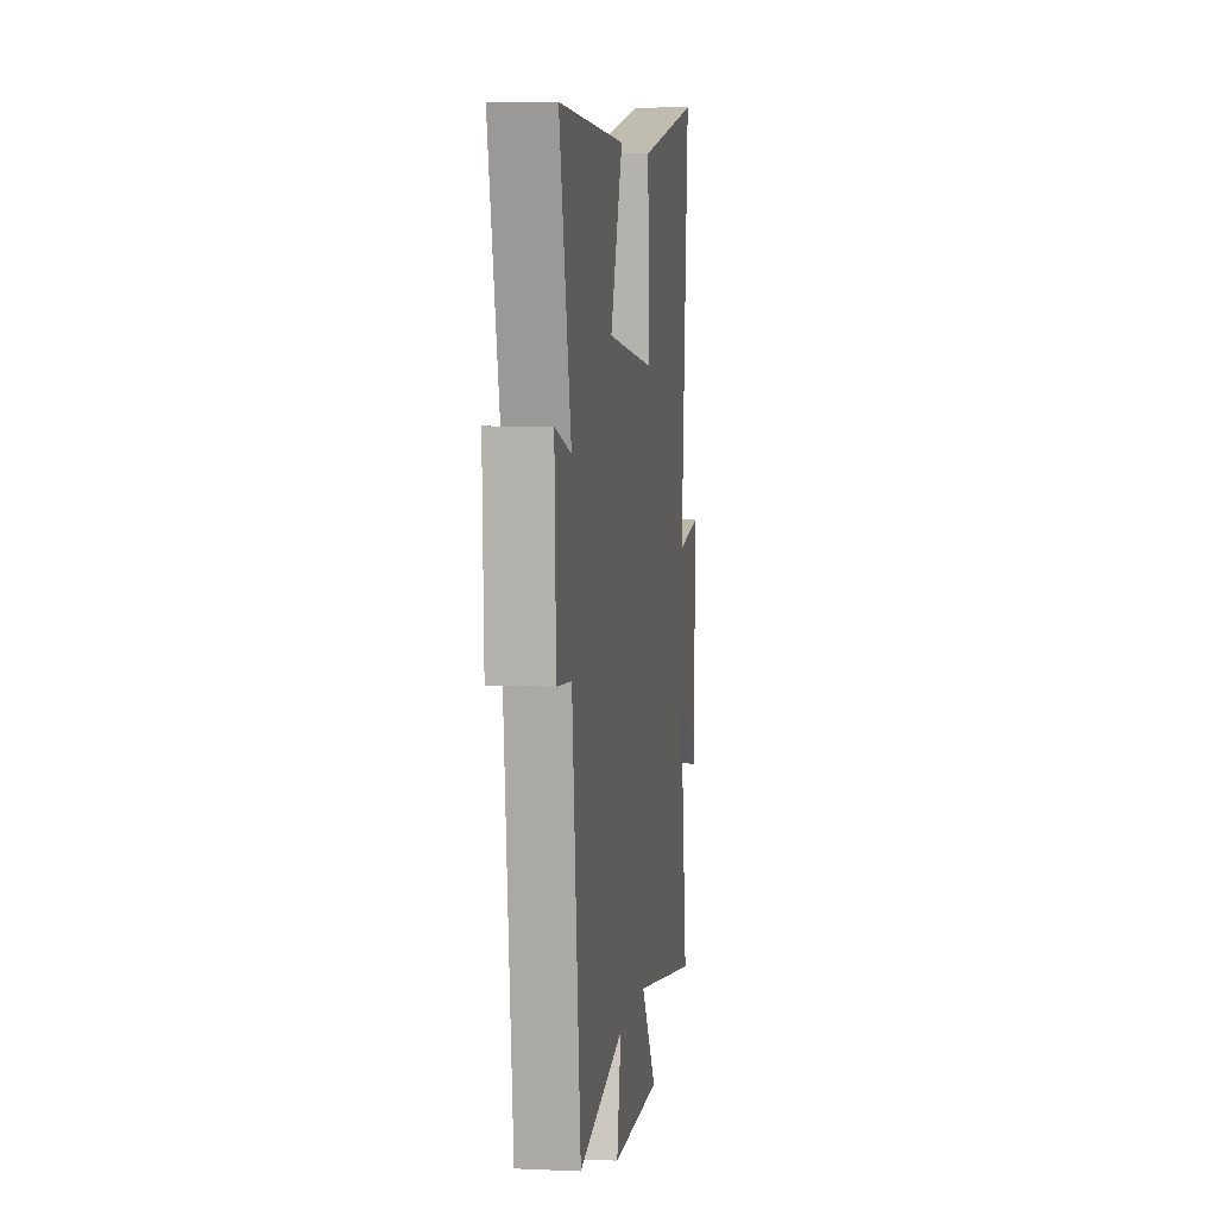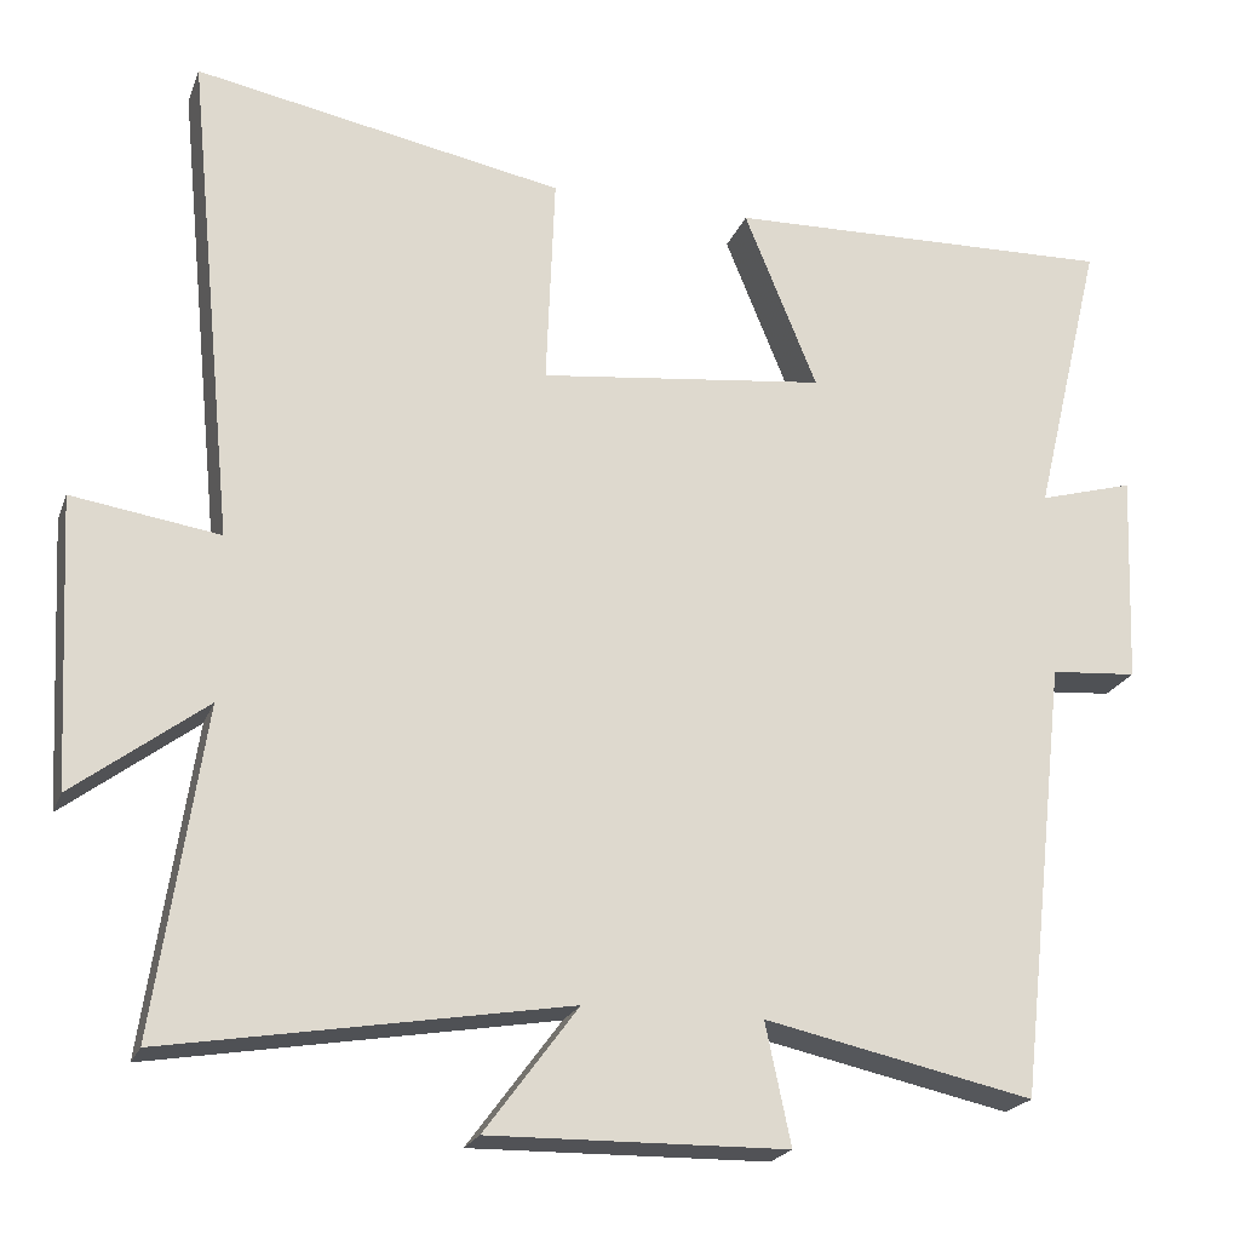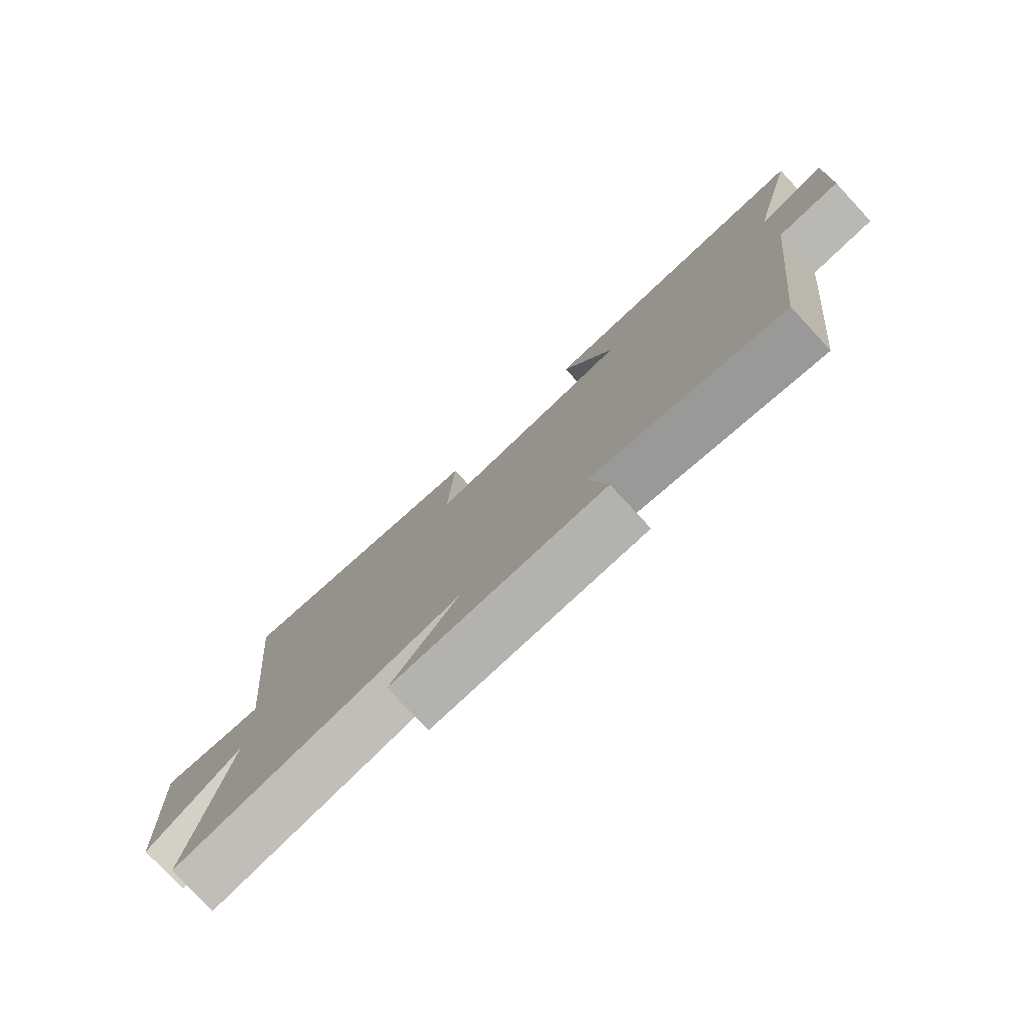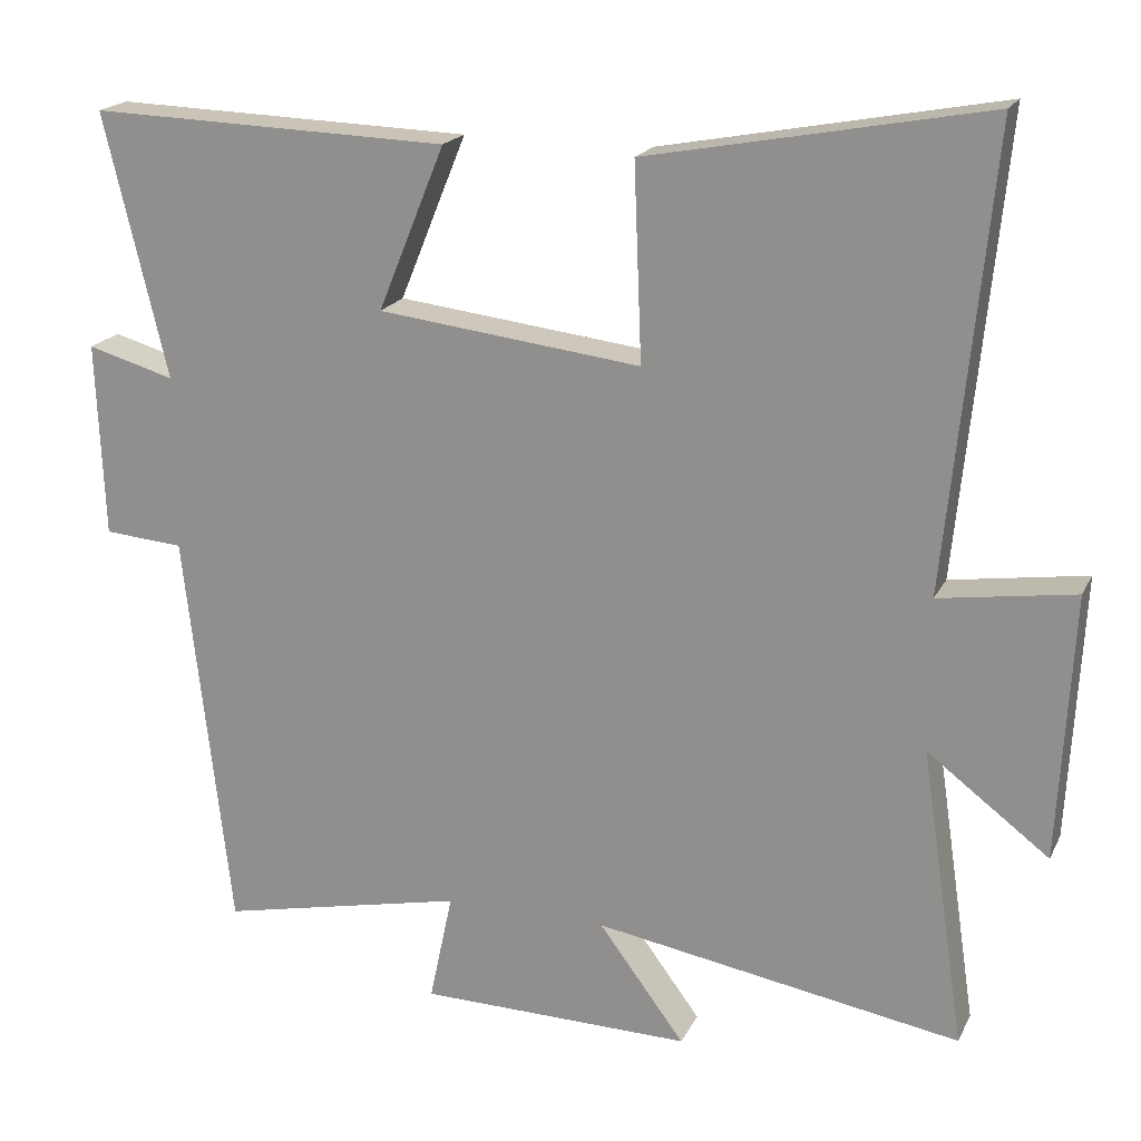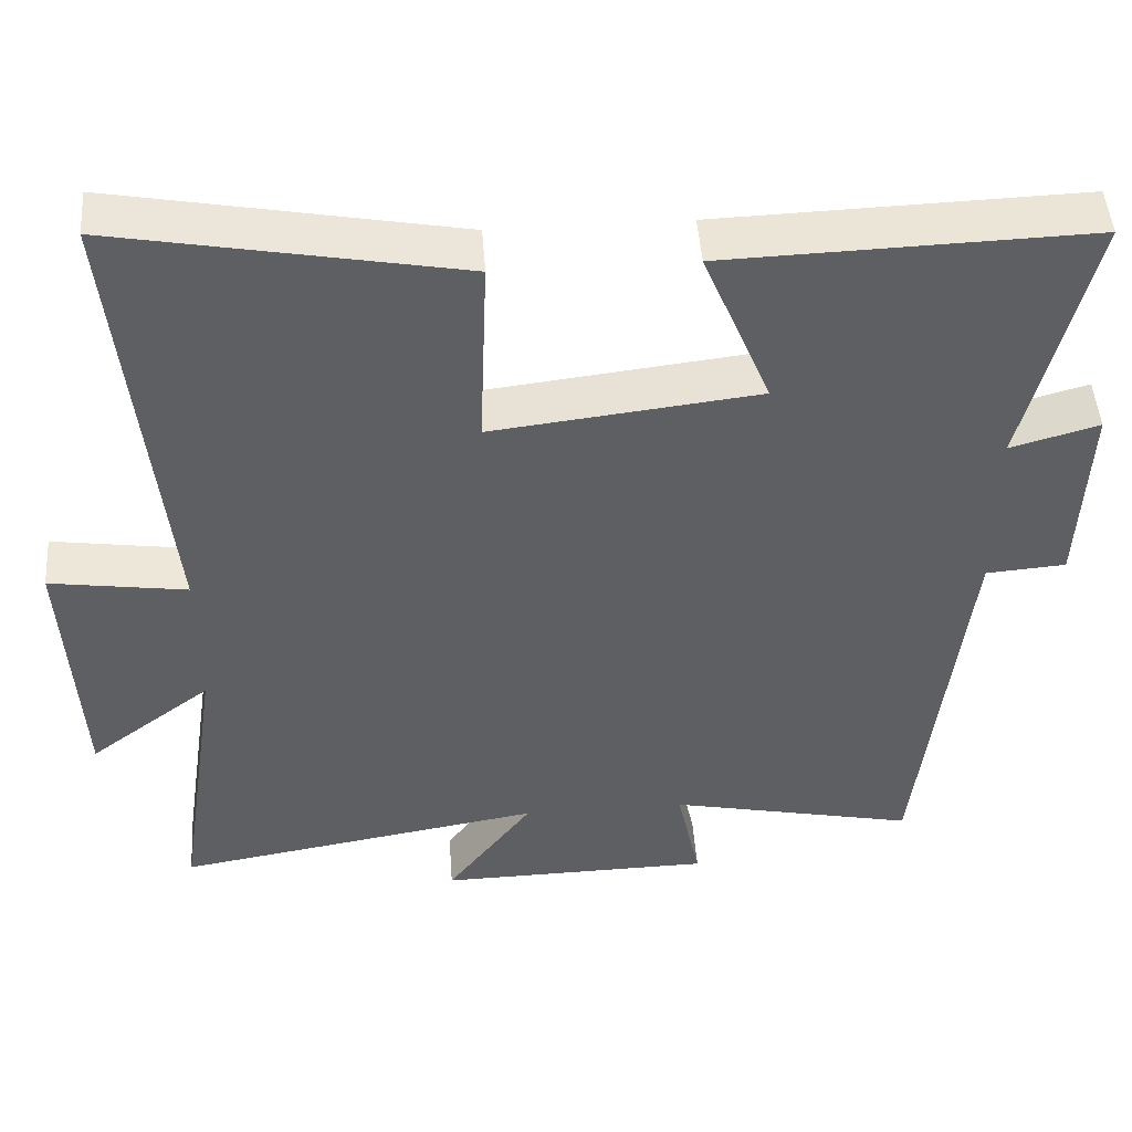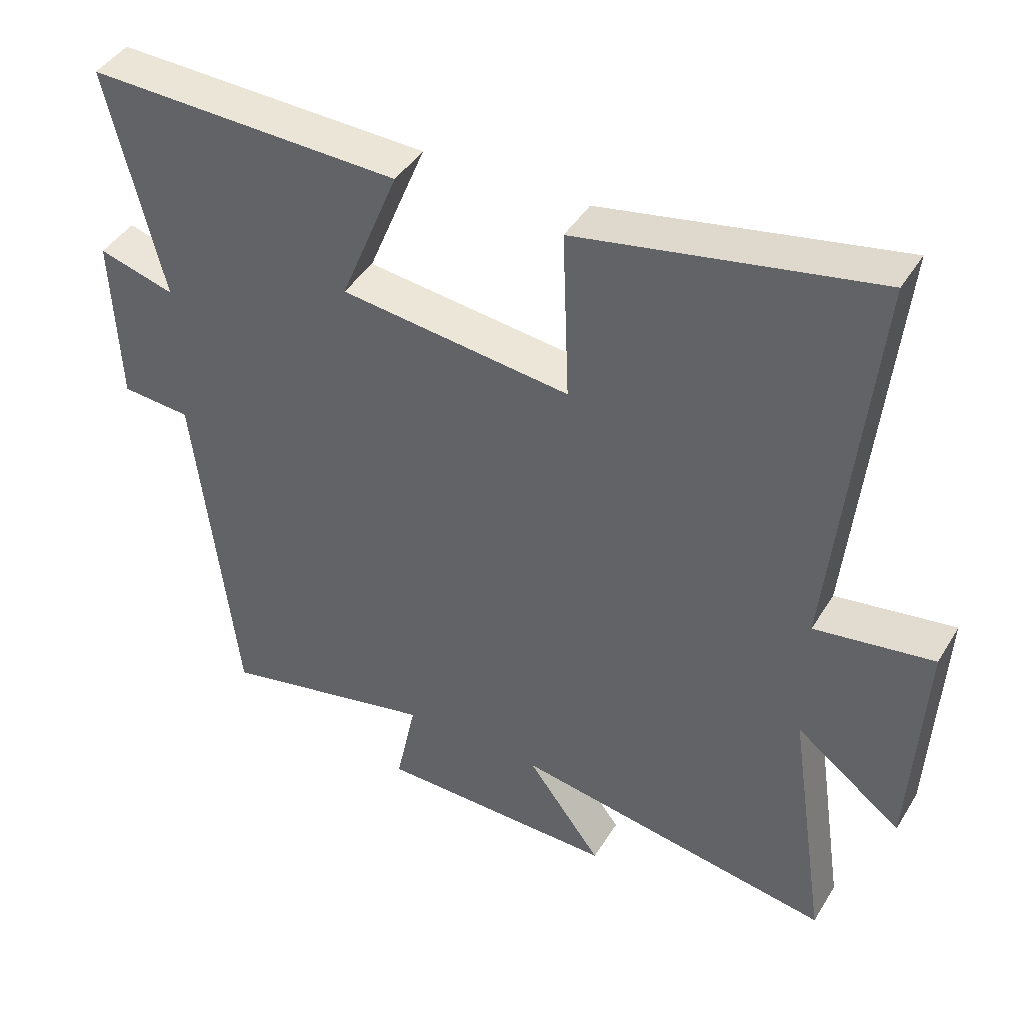
<metadata>
{"format":"obj","ext":"obj","renderer":"f3d","projection":"perspective","resolution":1024,"background":"white","views":[{"elev":6.0,"azim":97.7,"up":"+Z"},{"elev":-21.6,"azim":-17.3,"up":"+Z"},{"elev":-78.9,"azim":42.9,"up":"+Z"},{"elev":19.2,"azim":-160.2,"up":"+Z"},{"elev":48.0,"azim":-4.1,"up":"+Z"},{"elev":42.8,"azim":-150.8,"up":"+Z"}]}
</metadata>
<code>
v 0.581 0.07 0.514
v 0.5 0.07 0.176
v 0.612 0.07 0.208
v 0.602 0.07 -0.042
v 0.5 0.07 -0.05
v 0.441 0.07 -0.568
v 0.124 0.07 -0.5
v 0.154 0.07 -0.642
v -0.196 0.07 -0.648
v -0.086 0.07 -0.5
v -0.557 0.07 -0.58
v -0.5 0.07 -0.197
v -0.656 0.07 -0.315
v -0.674 0.07 0.025
v -0.5 0.07 -0.001
v -0.558 0.07 0.582
v -0.123 0.07 0.5
v -0.133 0.07 0.249
v 0.205 0.07 0.289
v 0.119 0.07 0.5
v 0.581 0 0.514
v 0.5 0 0.176
v 0.612 0 0.208
v 0.602 0 -0.042
v 0.5 0 -0.05
v 0.441 0 -0.568
v 0.124 0 -0.5
v 0.154 0 -0.642
v -0.196 0 -0.648
v -0.086 0 -0.5
v -0.557 0 -0.58
v -0.5 0 -0.197
v -0.656 0 -0.315
v -0.674 0 0.025
v -0.5 0 -0.001
v -0.558 0 0.582
v -0.123 0 0.5
v -0.133 0 0.249
v 0.205 0 0.289
v 0.119 0 0.5
f 19 20 1 2
f 18 19 2
f 15 16 17 18
f 15 18 2
f 12 13 14 15
f 12 15 2
f 10 11 12 2
f 7 8 9 10
f 7 10 2 3
f 5 6 7
f 5 7 3
f 3 4 5
f 22 21 40 39
f 22 39 38
f 38 37 36 35
f 22 38 35
f 35 34 33 32
f 22 35 32
f 22 32 31 30
f 30 29 28 27
f 23 22 30 27
f 27 26 25
f 23 27 25
f 25 24 23
f 1 21 22 2
f 2 22 23 3
f 3 23 24 4
f 4 24 25 5
f 5 25 26 6
f 6 26 27 7
f 7 27 28 8
f 8 28 29 9
f 9 29 30 10
f 10 30 31 11
f 11 31 32 12
f 12 32 33 13
f 13 33 34 14
f 14 34 35 15
f 15 35 36 16
f 16 36 37 17
f 17 37 38 18
f 18 38 39 19
f 19 39 40 20
f 20 40 21 1

</code>
